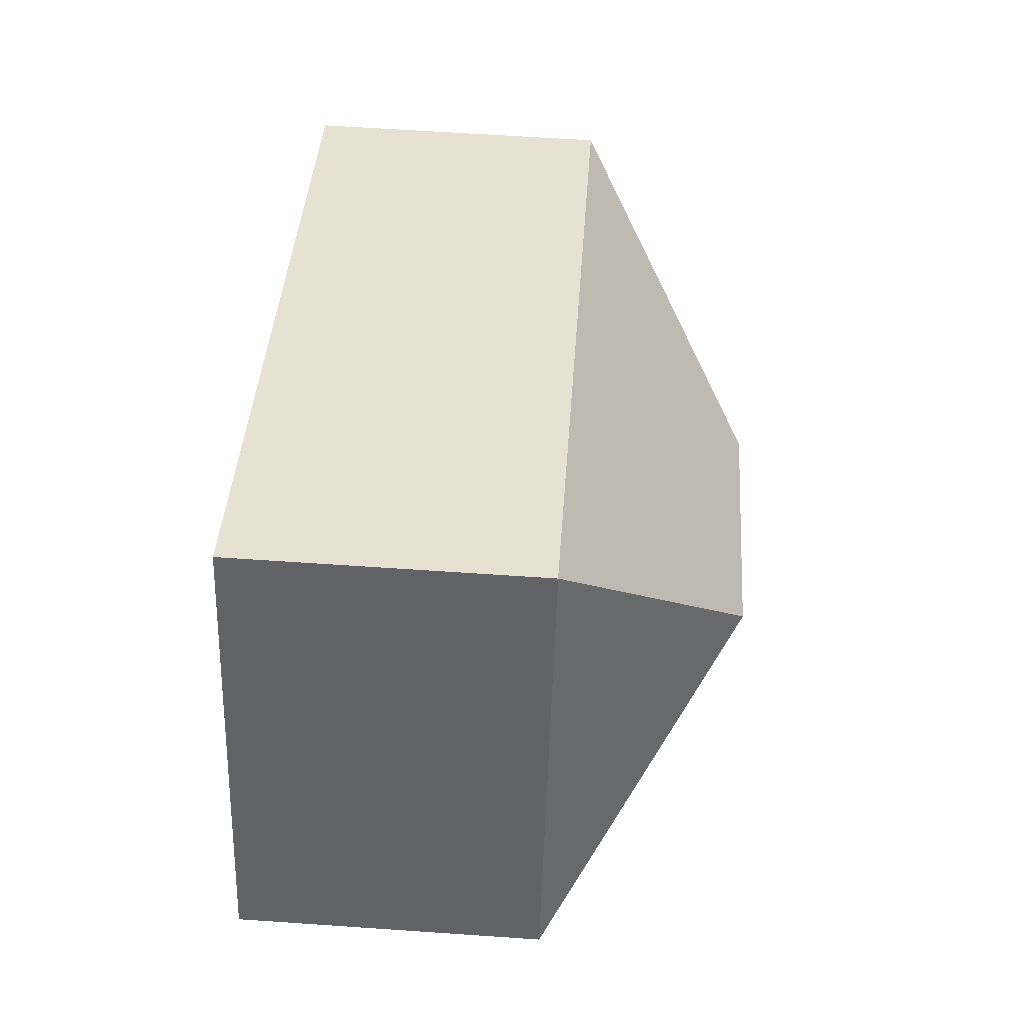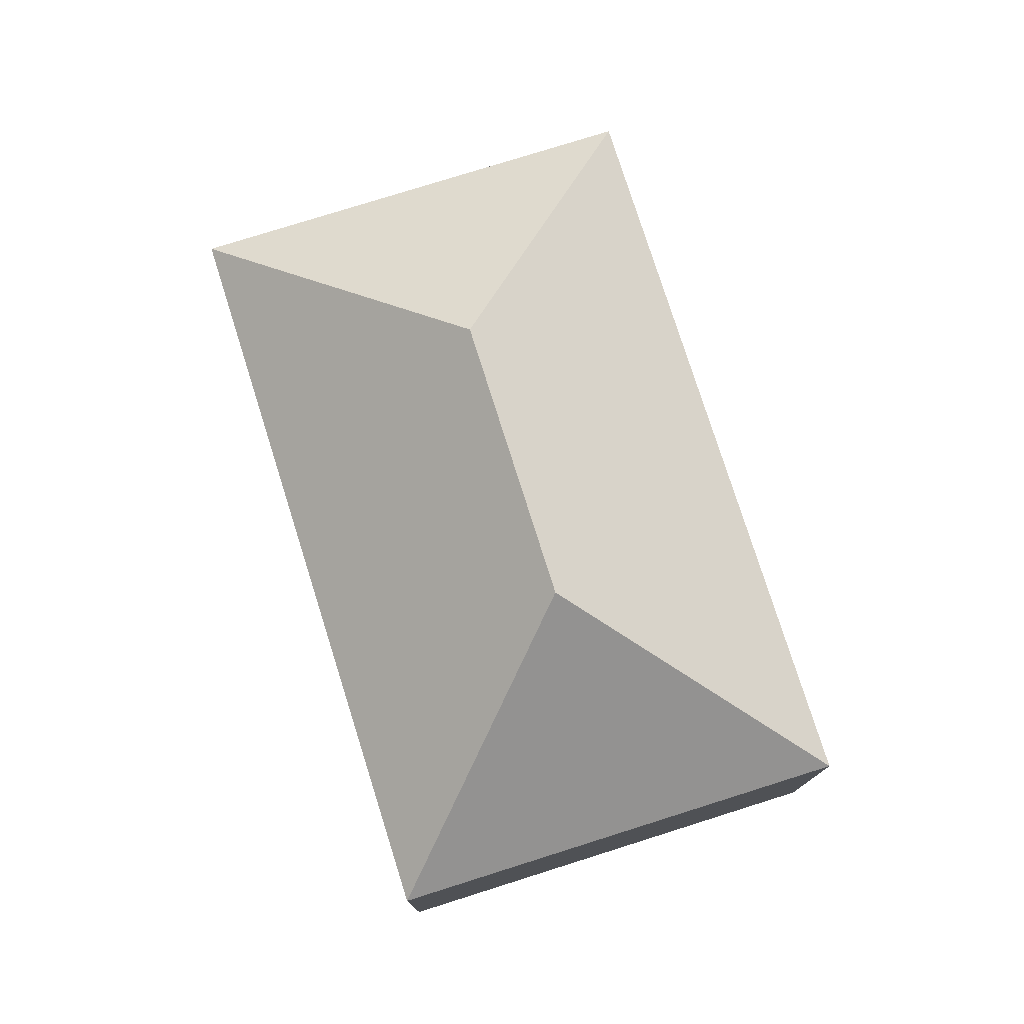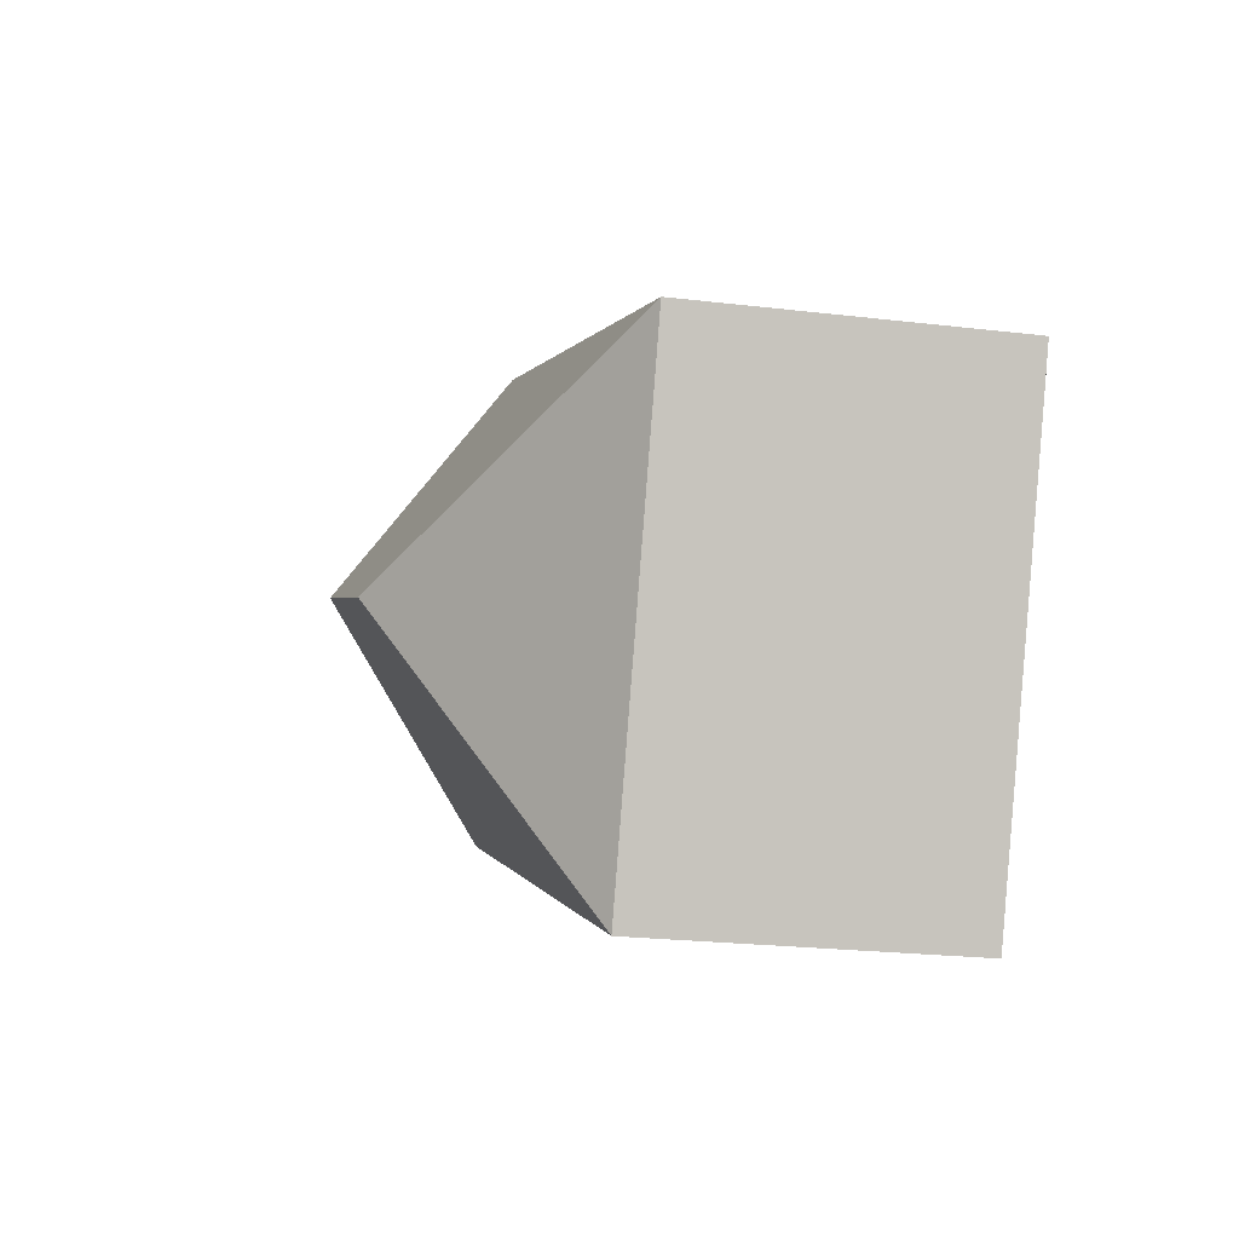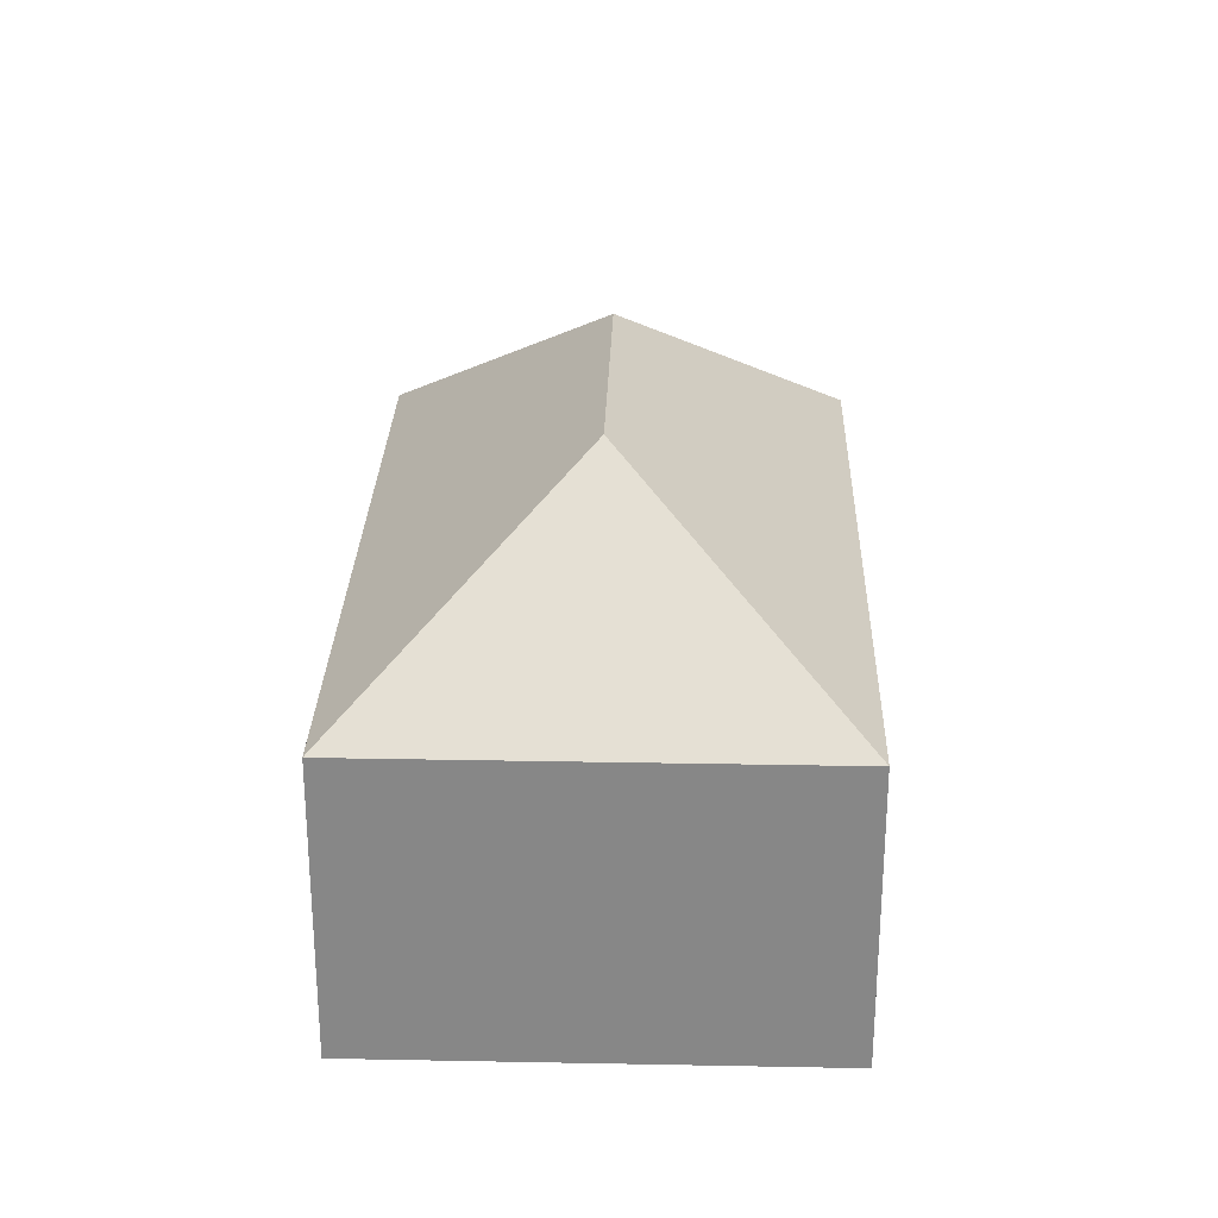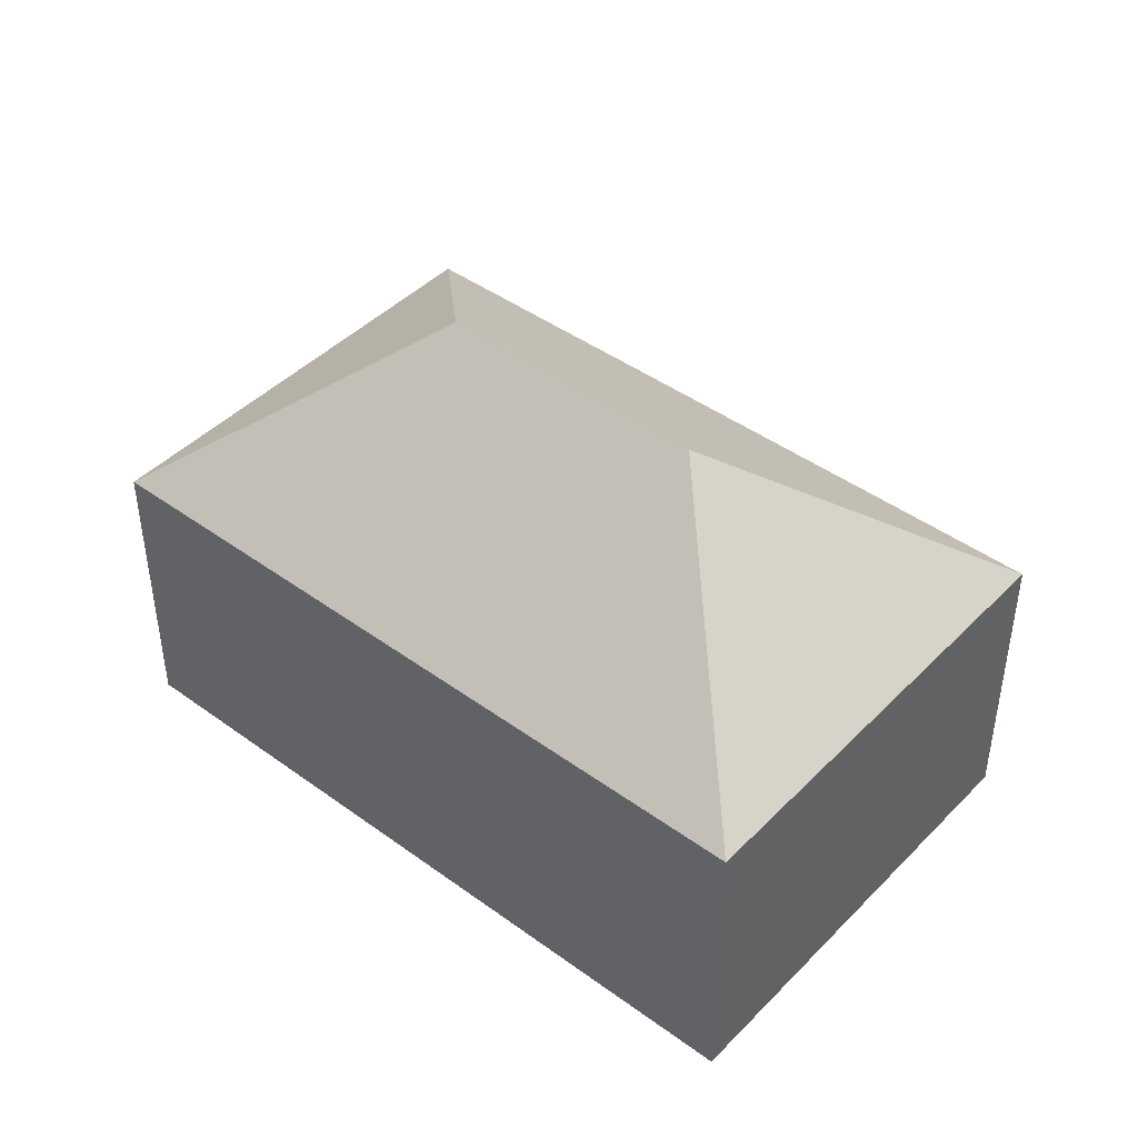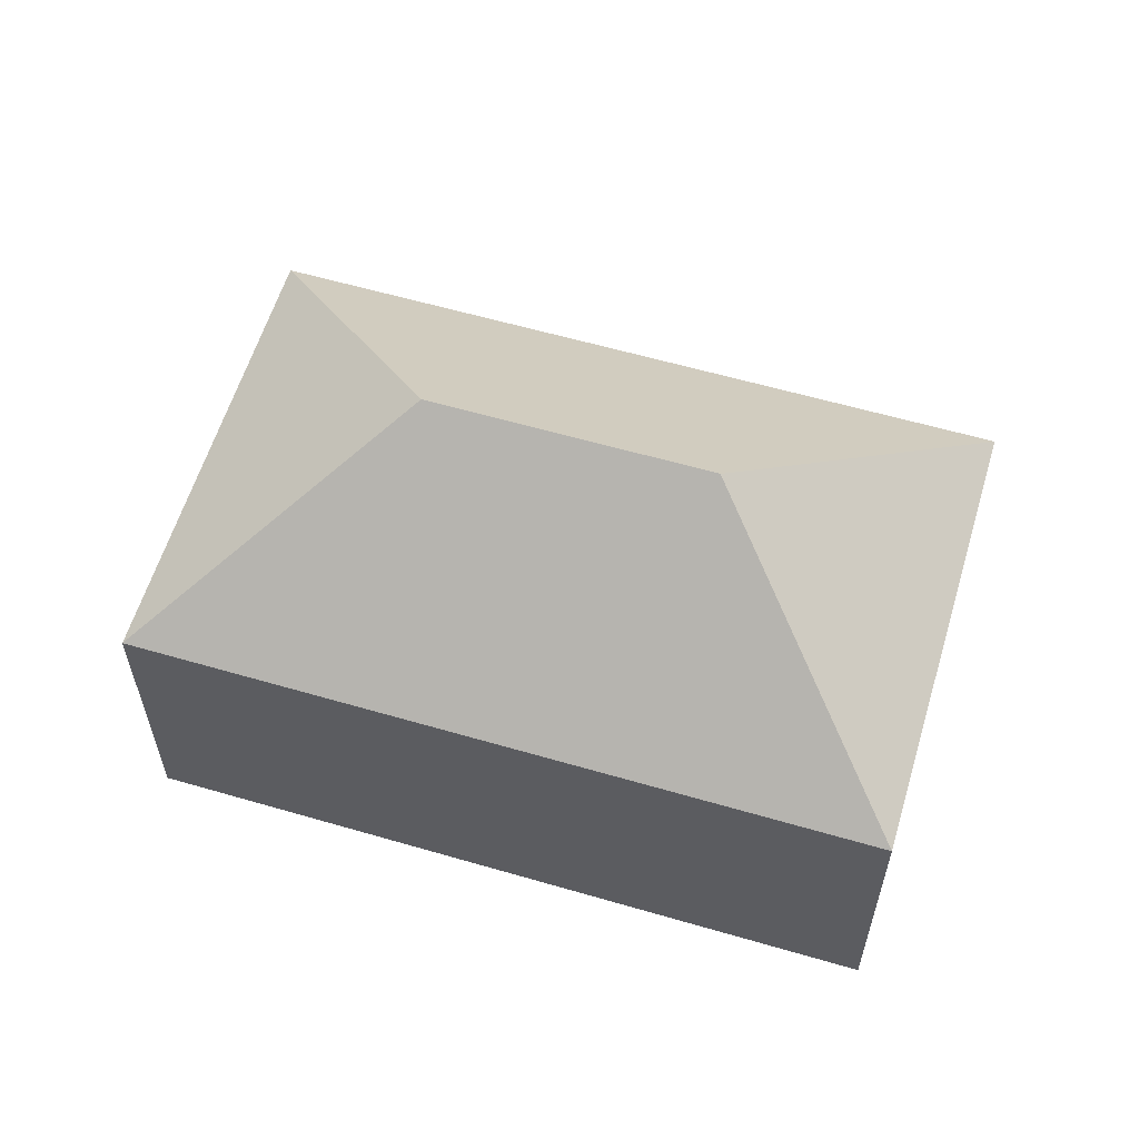
<metadata>
{"format":"obj","ext":"obj","renderer":"f3d","projection":"perspective","resolution":1024,"background":"white","views":[{"elev":61.9,"azim":94.0,"up":"+Z"},{"elev":77.2,"azim":49.4,"up":"+Y"},{"elev":-23.2,"azim":-101.4,"up":"+Z"},{"elev":27.3,"azim":-111.4,"up":"+Y"},{"elev":44.0,"azim":-162.6,"up":"+Y"},{"elev":59.4,"azim":173.6,"up":"+Y"}]}
</metadata>
<code>
v  2.913 4.557 -1.172
v  1.741 2.823 -4.084
v  0 2.823 1.729e-16
v  8.323 2.823 -1.278
v  5.411 4.557 -0.107
v  6.582 2.823 2.806
v  1.741 2.501e-16 -4.084
v  0 0 0
v  6.582 -1.718e-16 2.806
v  8.323 7.825e-17 -1.278
g defaultobject
f 1 2 3
f 1 4 2
f 4 1 5
f 5 3 6
f 3 5 1
f 5 6 4
f 7 3 2
f 3 7 8
f 8 6 3
f 6 8 9
f 9 4 6
f 4 9 10
f 10 2 4
f 2 10 7
f 10 8 7
f 8 10 9

</code>
